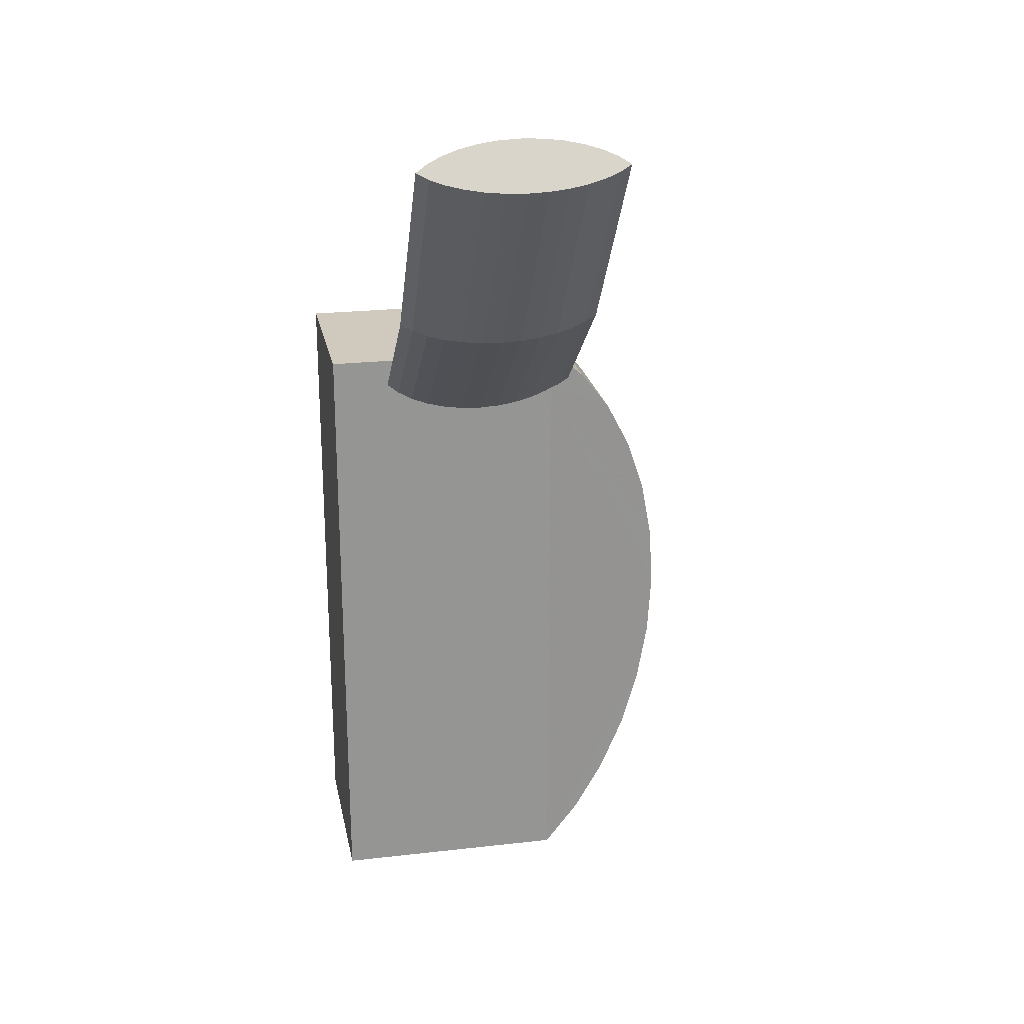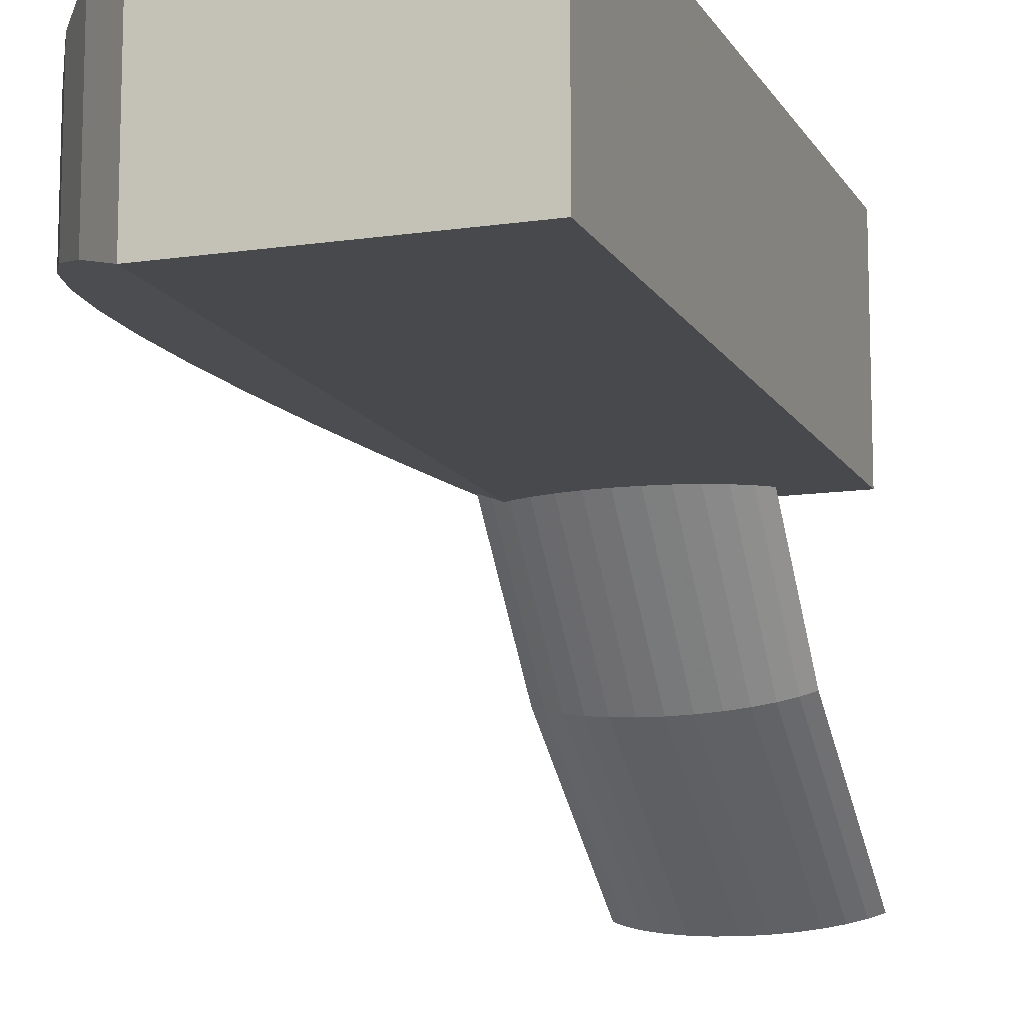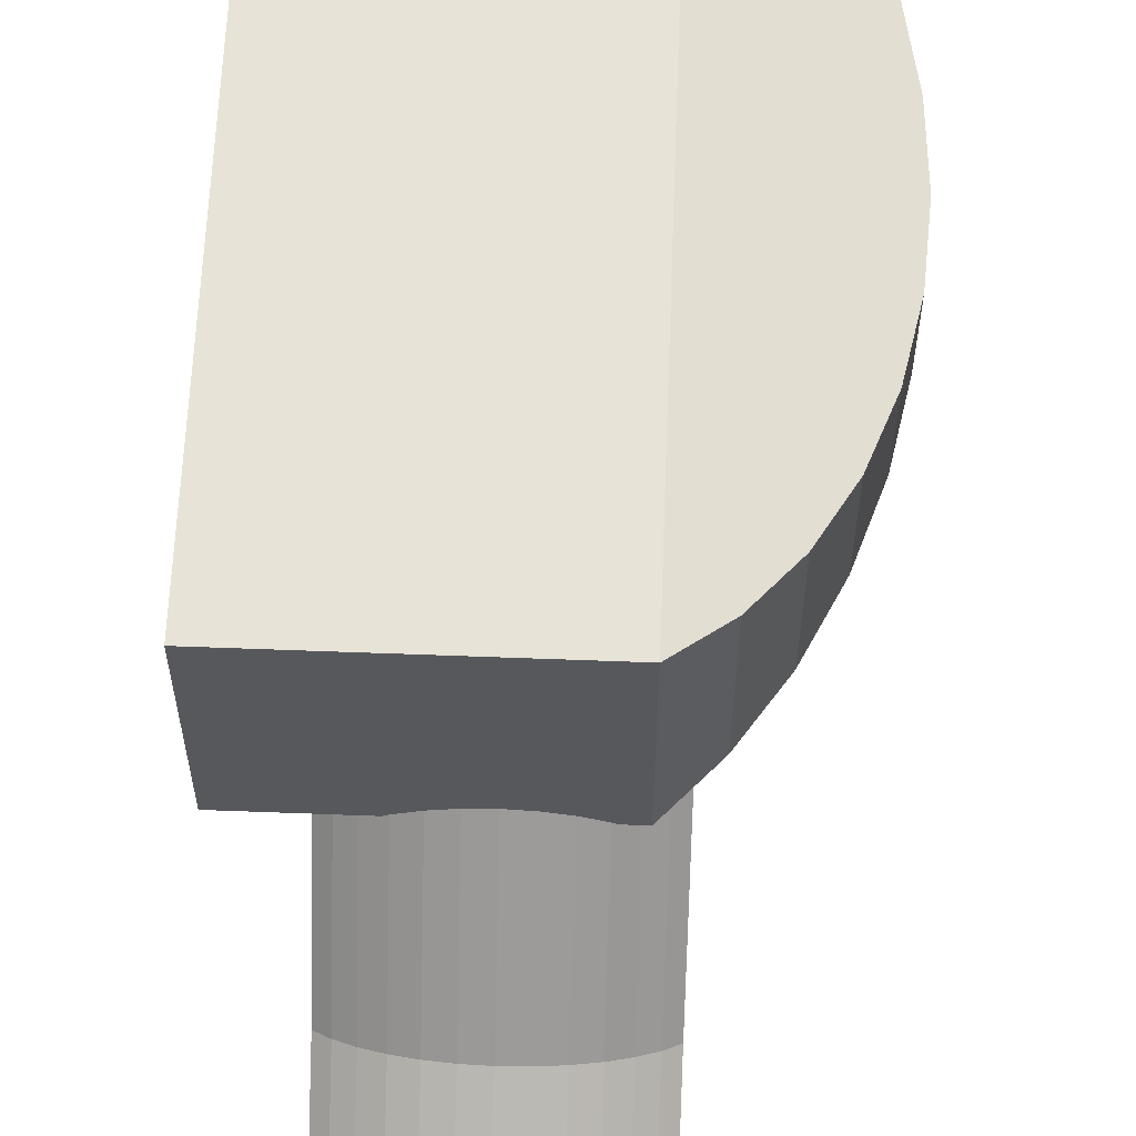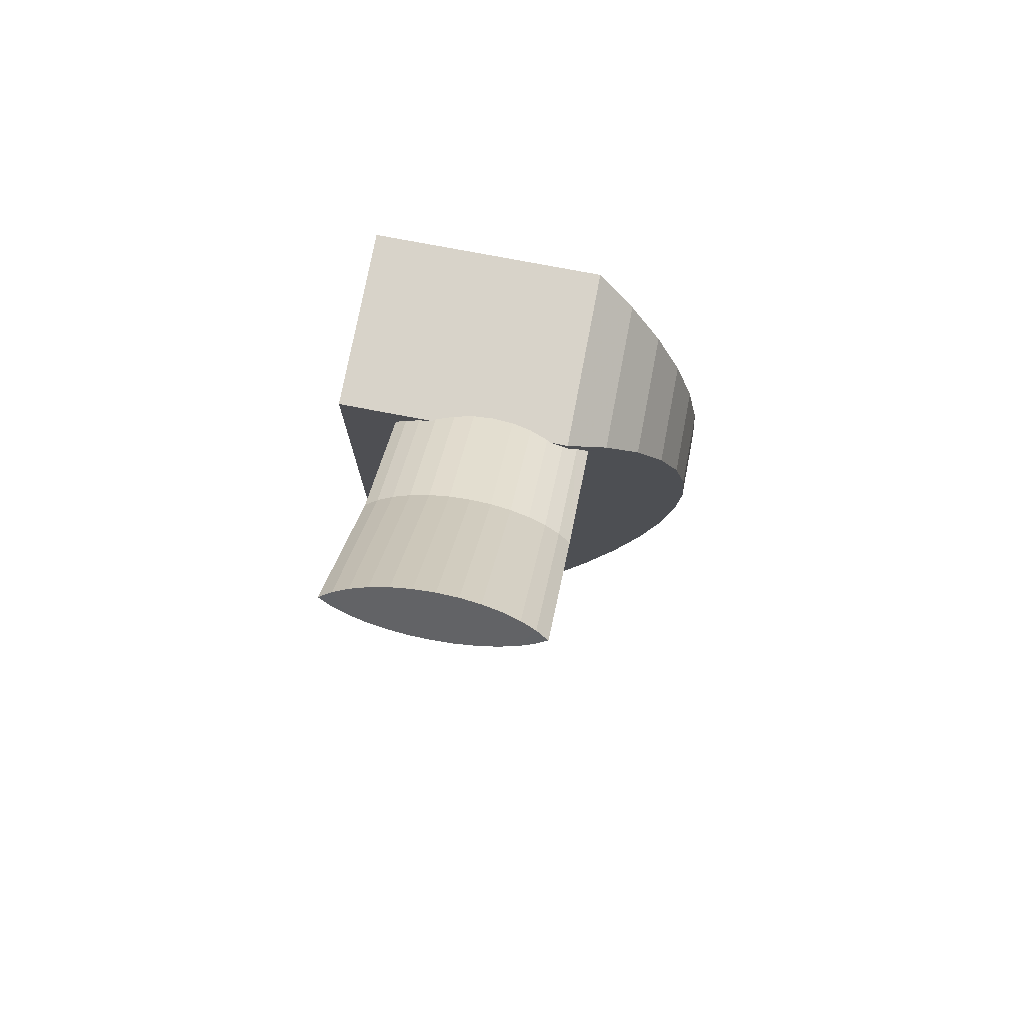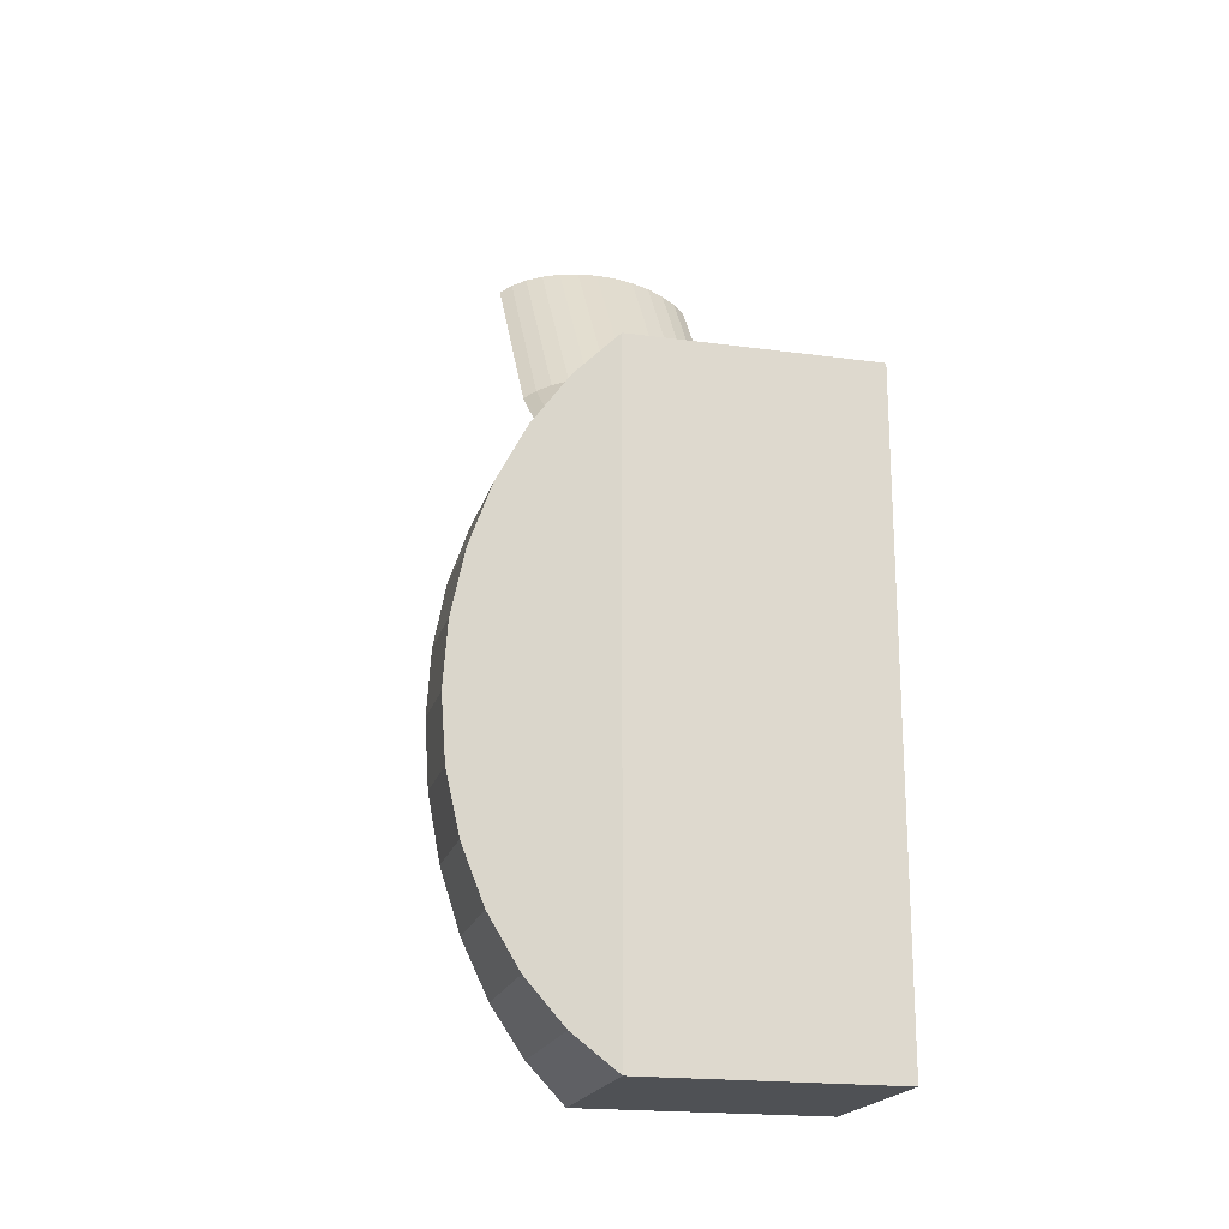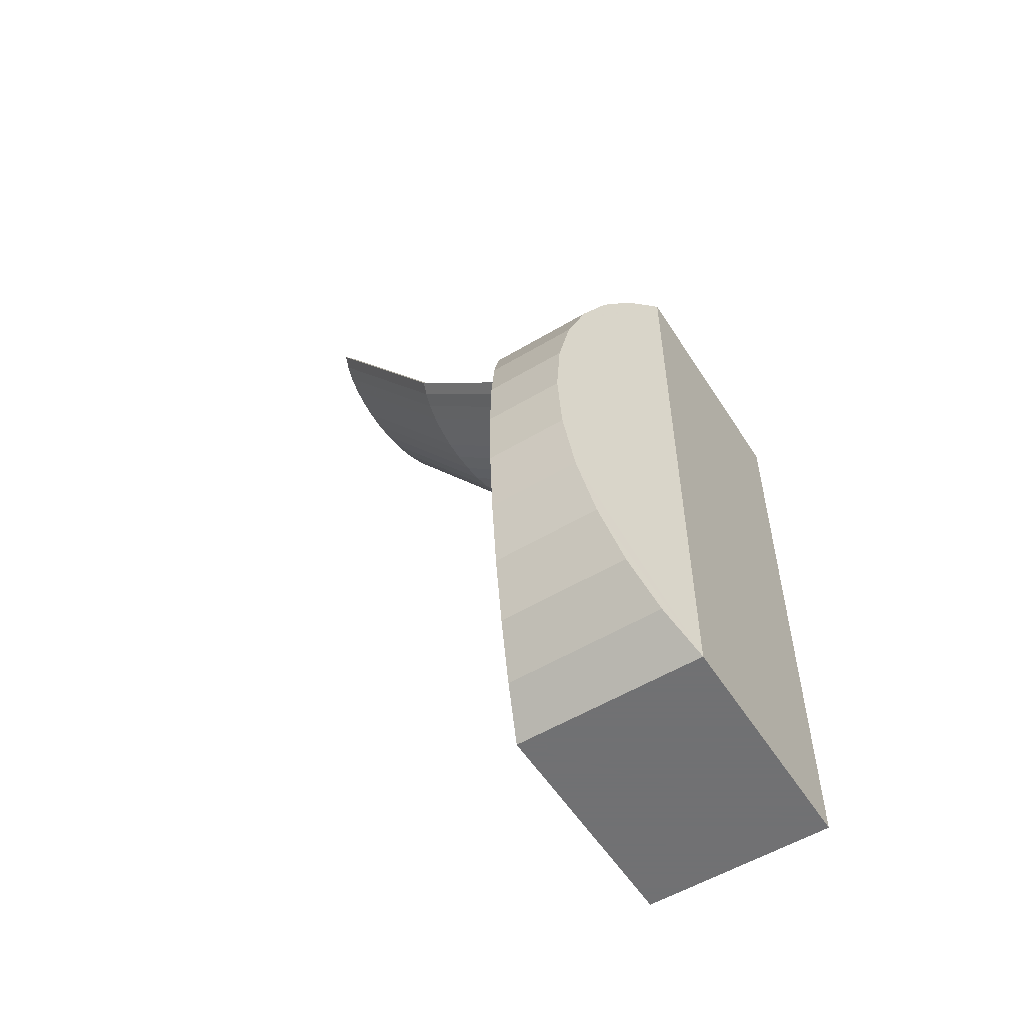
<metadata>
{"format":"obj","ext":"obj","renderer":"f3d","projection":"perspective","resolution":1024,"background":"white","views":[{"elev":22.9,"azim":-11.0,"up":"+Z"},{"elev":-12.3,"azim":-160.8,"up":"+Y"},{"elev":61.7,"azim":2.2,"up":"+Y"},{"elev":76.0,"azim":10.8,"up":"+Z"},{"elev":-19.7,"azim":165.8,"up":"+Z"},{"elev":-55.3,"azim":122.2,"up":"+Z"}]}
</metadata>
<code>
v 0.1203 0.03031 -0.05252
v 0.1203 0.03705 -0.05252
v 0.1186 0.03774 -0.051
v 0.1186 0.02962 -0.051
v 0.1218 0.0309 -0.05442
v 0.1218 0.03646 -0.05442
v 0.1229 0.03138 -0.05663
v 0.1229 0.03598 -0.05663
v 0.1238 0.03173 -0.05909
v 0.1238 0.03563 -0.05909
v 0.1243 0.03195 -0.06172
v 0.1243 0.03541 -0.06172
v 0.1245 0.03202 -0.06443
v 0.1245 0.03534 -0.06443
v 0.1243 0.03195 -0.06714
v 0.1243 0.03541 -0.06714
v 0.1238 0.03173 -0.06977
v 0.1238 0.03563 -0.06977
v 0.1229 0.03138 -0.07223
v 0.1229 0.03598 -0.07223
v 0.1218 0.0309 -0.07444
v 0.1218 0.03646 -0.07444
v 0.1203 0.03031 -0.07634
v 0.1203 0.03705 -0.07634
v 0.1186 0.02962 -0.07786
v 0.1186 0.03774 -0.07786
v 0.1186 0.02962 -0.05141
v 0.1191 0.02979 -0.05183
v 0.1196 0.03 -0.0525
v 0.1191 0.02979 -0.05273
v 0.1186 0.02962 -0.05281
v 0.1179 0.02962 -0.051
v 0.1184 0.02962 -0.05126
v 0.1084 0.02962 -0.051
v 0.1125 0.02962 -0.051
v 0.1127 0.02972 -0.051
v 0.1135 0.03001 -0.051
v 0.1143 0.03018 -0.051
v 0.1152 0.03024 -0.051
v 0.1161 0.03018 -0.051
v 0.1169 0.03001 -0.051
v 0.1177 0.02972 -0.051
v 0.1084 0.03774 -0.051
v 0.1184 0.02962 -0.05293
v 0.1177 0.02962 -0.05321
v 0.1169 0.02962 -0.05342
v 0.1161 0.02962 -0.05354
v 0.1152 0.02962 -0.05359
v 0.1143 0.02962 -0.05354
v 0.1135 0.02962 -0.05342
v 0.1127 0.02962 -0.05321
v 0.112 0.02962 -0.05293
v 0.1114 0.02962 -0.05258
v 0.1109 0.02962 -0.05218
v 0.1114 0.02962 -0.05169
v 0.112 0.02962 -0.05126
v 0.1084 0.02962 -0.07786
v 0.1184 0.02425 -0.04821
v 0.1191 0.02441 -0.048
v 0.1177 0.02412 -0.04838
v 0.1169 0.02403 -0.0485
v 0.1161 0.02397 -0.04858
v 0.1152 0.02395 -0.0486
v 0.1143 0.02397 -0.04858
v 0.1135 0.02403 -0.0485
v 0.1127 0.02412 -0.04838
v 0.112 0.02425 -0.04821
v 0.1114 0.02441 -0.048
v 0.1109 0.0246 -0.04776
v 0.1114 0.02482 -0.04747
v 0.112 0.02502 -0.04722
v 0.1127 0.02517 -0.04701
v 0.1135 0.02529 -0.04686
v 0.1143 0.02536 -0.04677
v 0.1152 0.02538 -0.04674
v 0.1161 0.02536 -0.04677
v 0.1169 0.02529 -0.04686
v 0.1177 0.02517 -0.04701
v 0.1184 0.02502 -0.04722
v 0.1191 0.02482 -0.04747
v 0.1196 0.0246 -0.04776
v 0.1196 0.01989 -0.04118
v 0.1196 0.01898 -0.0399
v 0.1191 0.0188 -0.04014
v 0.1191 0.01921 -0.03961
v 0.1184 0.0194 -0.03936
v 0.1177 0.02263 -0.04345
v 0.1177 0.01956 -0.03915
v 0.1169 0.01968 -0.039
v 0.1161 0.01975 -0.03891
v 0.1152 0.01977 -0.03888
v 0.1143 0.01975 -0.03891
v 0.1135 0.01968 -0.039
v 0.1127 0.01956 -0.03915
v 0.112 0.0194 -0.03936
v 0.1114 0.01921 -0.03961
v 0.1109 0.01898 -0.0399
v 0.1114 0.0188 -0.04014
v 0.112 0.01864 -0.04035
v 0.1127 0.01851 -0.04052
v 0.1135 0.01842 -0.04064
v 0.1143 0.01836 -0.04072
v 0.1152 0.01834 -0.04074
v 0.1161 0.01836 -0.04072
v 0.1169 0.01842 -0.04064
v 0.1177 0.01851 -0.04052
v 0.1184 0.01864 -0.04035
v 0.1084 0.03092 -0.05238
v 0.1084 0.03708 -0.05238
v 0.1084 0.03708 -0.07704
v 0.1084 0.03774 -0.07786
v 0.1084 0.03092 -0.07704
f 2 4 1
f 2 3 4
f 6 1 5
f 6 2 1
f 8 5 7
f 8 6 5
f 10 8 9
f 9 8 7
f 12 9 11
f 12 10 9
f 14 12 13
f 13 12 11
f 16 13 15
f 16 14 13
f 18 16 17
f 17 16 15
f 20 17 19
f 20 18 17
f 22 20 21
f 21 20 19
f 24 22 23
f 23 22 21
f 23 25 24
f 24 25 26
f 30 31 5
f 27 28 4
f 19 25 21
f 1 28 29
f 25 23 21
f 17 25 19
f 31 25 17
f 31 17 15
f 31 15 13
f 31 13 11
f 31 11 9
f 31 9 7
f 31 7 5
f 30 5 1
f 30 1 29
f 1 4 28
f 32 33 4
f 4 33 27
f 35 36 34
f 34 36 43
f 37 43 36
f 38 43 37
f 39 3 38
f 40 3 39
f 42 32 4
f 42 4 41
f 41 4 3
f 41 3 40
f 38 3 43
f 47 25 46
f 31 44 25
f 48 25 47
f 25 44 45
f 46 25 45
f 49 25 48
f 50 57 49
f 51 57 50
f 52 57 51
f 53 57 52
f 54 34 53
f 34 57 53
f 34 54 55
f 34 55 56
f 34 56 35
f 57 25 49
f 44 31 58
f 59 31 30
f 59 58 31
f 45 44 60
f 60 44 58
f 46 45 61
f 61 45 60
f 47 46 62
f 62 46 61
f 48 47 63
f 63 47 62
f 49 48 63
f 64 49 63
f 50 49 64
f 65 50 64
f 51 50 65
f 66 51 65
f 52 51 66
f 67 52 66
f 53 52 67
f 68 53 67
f 54 53 68
f 69 54 68
f 55 69 70
f 55 54 69
f 56 70 71
f 56 55 70
f 36 35 72
f 72 35 71
f 35 56 71
f 37 36 73
f 73 36 72
f 38 37 74
f 74 37 73
f 39 38 75
f 75 38 74
f 40 75 76
f 40 39 75
f 41 76 77
f 41 40 76
f 42 77 78
f 42 41 77
f 33 32 79
f 79 32 78
f 32 42 78
f 28 27 80
f 80 27 33
f 80 33 79
f 29 28 81
f 81 28 80
f 30 29 59
f 59 29 81
f 81 82 59
f 84 82 83
f 84 59 82
f 80 82 81
f 80 85 82
f 85 83 82
f 79 85 80
f 79 86 85
f 78 87 79
f 79 87 86
f 87 88 86
f 77 87 78
f 77 89 87
f 89 88 87
f 76 89 77
f 76 90 89
f 75 90 76
f 75 91 90
f 74 92 75
f 75 92 91
f 73 93 74
f 74 93 92
f 72 94 73
f 73 94 93
f 71 95 72
f 72 95 94
f 70 96 71
f 71 96 95
f 69 97 70
f 70 97 96
f 68 98 69
f 69 98 97
f 67 99 68
f 68 99 98
f 66 100 67
f 67 100 99
f 65 101 66
f 66 101 100
f 64 102 65
f 65 102 101
f 63 103 64
f 64 103 102
f 62 104 103
f 63 62 103
f 61 105 104
f 62 61 104
f 60 106 105
f 61 60 105
f 58 107 106
f 60 58 106
f 59 84 107
f 58 59 107
f 98 96 97
f 99 95 96
f 98 99 96
f 100 95 99
f 94 95 100
f 94 100 101
f 94 101 93
f 101 102 93
f 102 92 93
f 103 92 102
f 91 92 103
f 90 103 104
f 89 104 105
f 86 88 106
f 85 86 107
f 85 107 84
f 85 84 83
f 86 106 107
f 88 105 106
f 89 105 88
f 90 104 89
f 91 103 90
f 34 108 57
f 108 34 43
f 108 43 109
f 109 43 110
f 111 110 43
f 111 112 110
f 57 112 111
f 112 57 108
f 112 108 110
f 110 108 109
f 25 57 111
f 26 25 111
f 3 111 43
f 3 26 111
f 3 14 26
f 3 2 6
f 3 6 8
f 3 8 10
f 3 10 12
f 3 12 14
f 26 14 16
f 26 16 18
f 26 18 20
f 26 20 22
f 26 22 24

</code>
